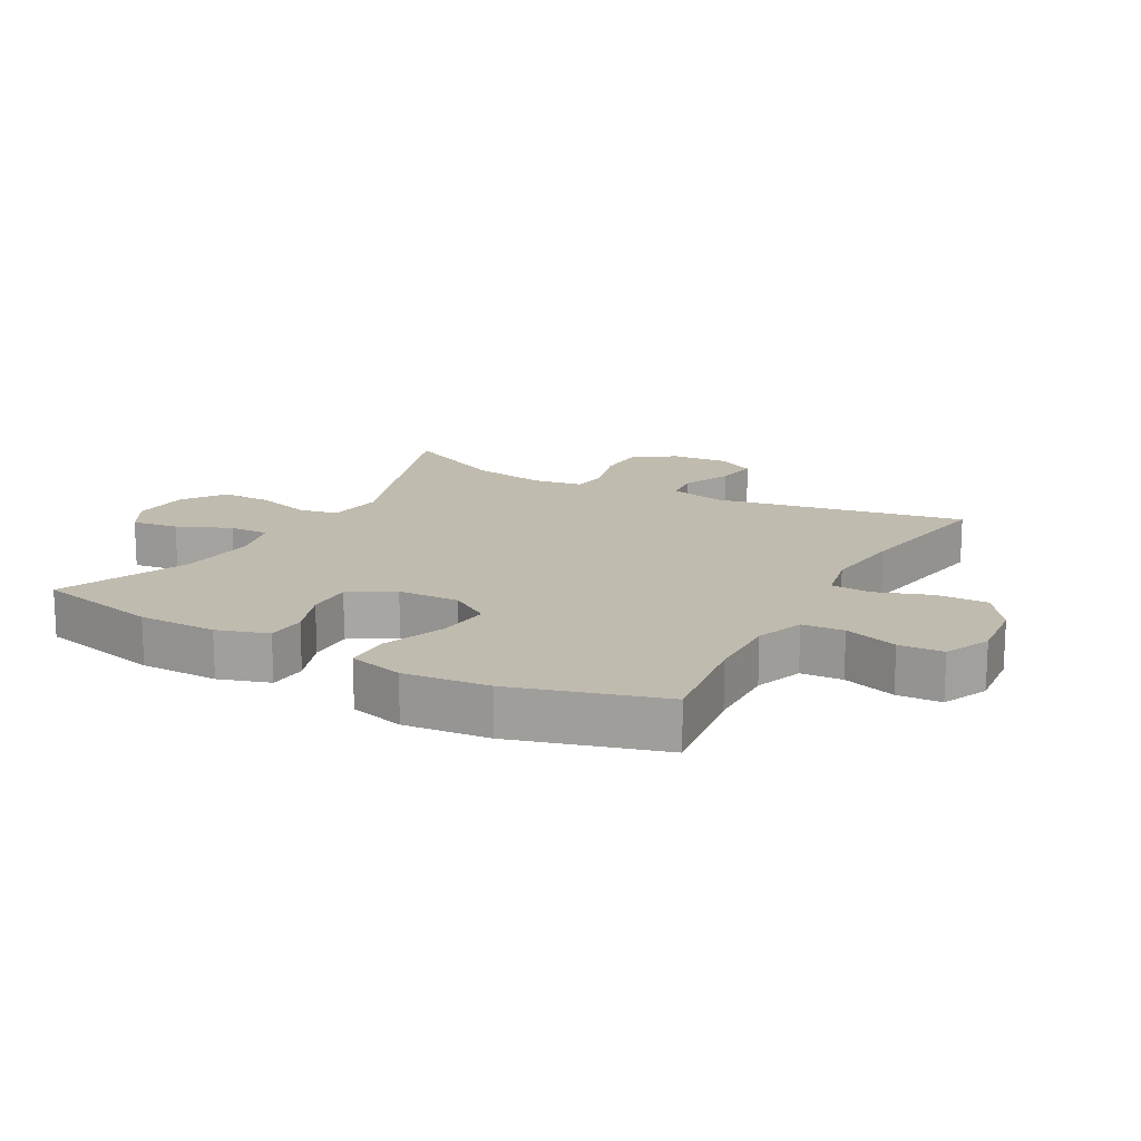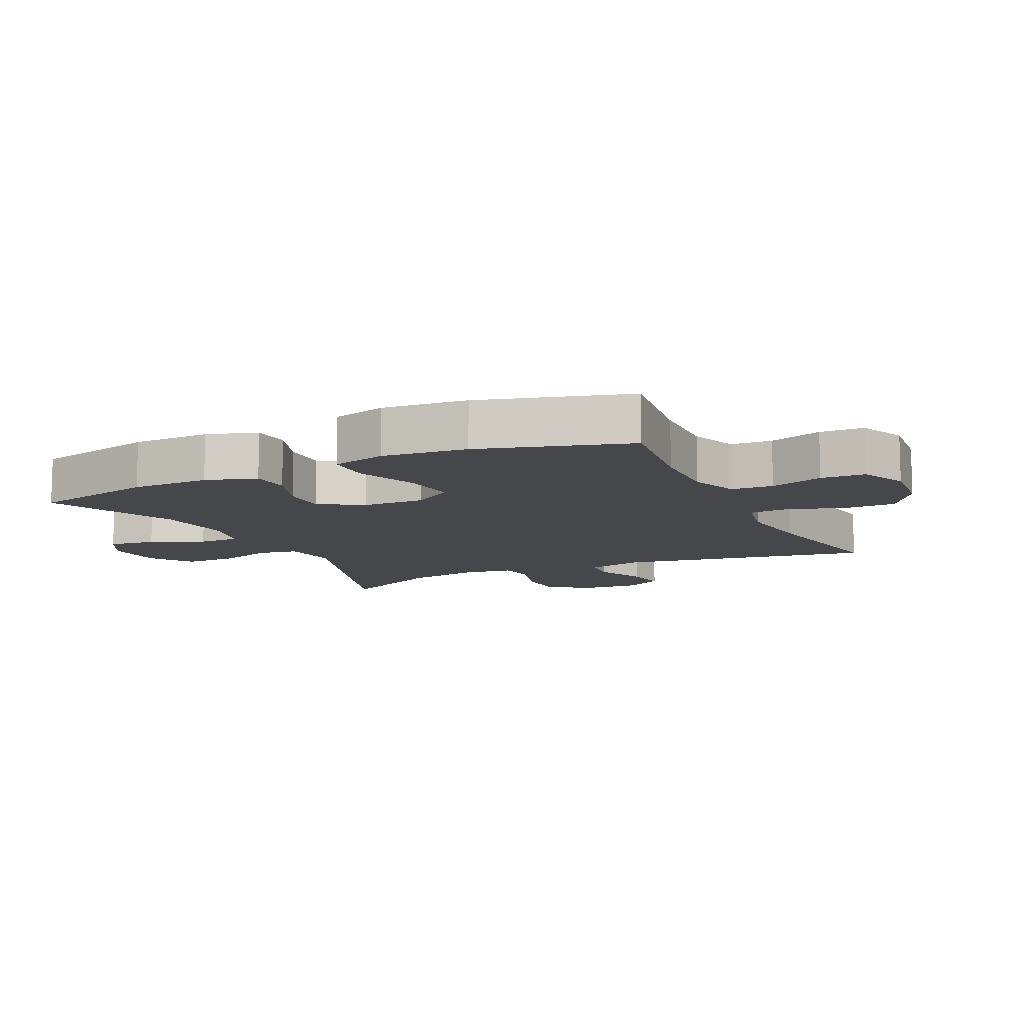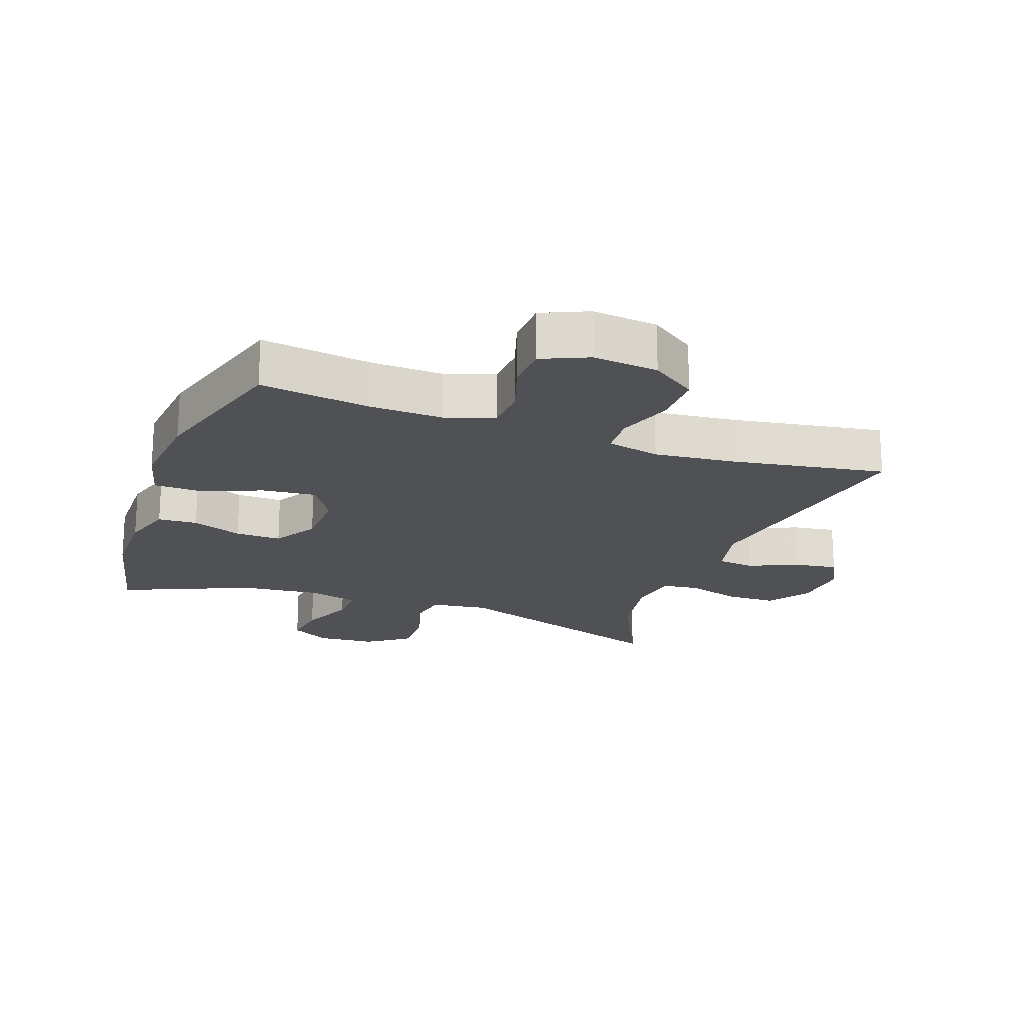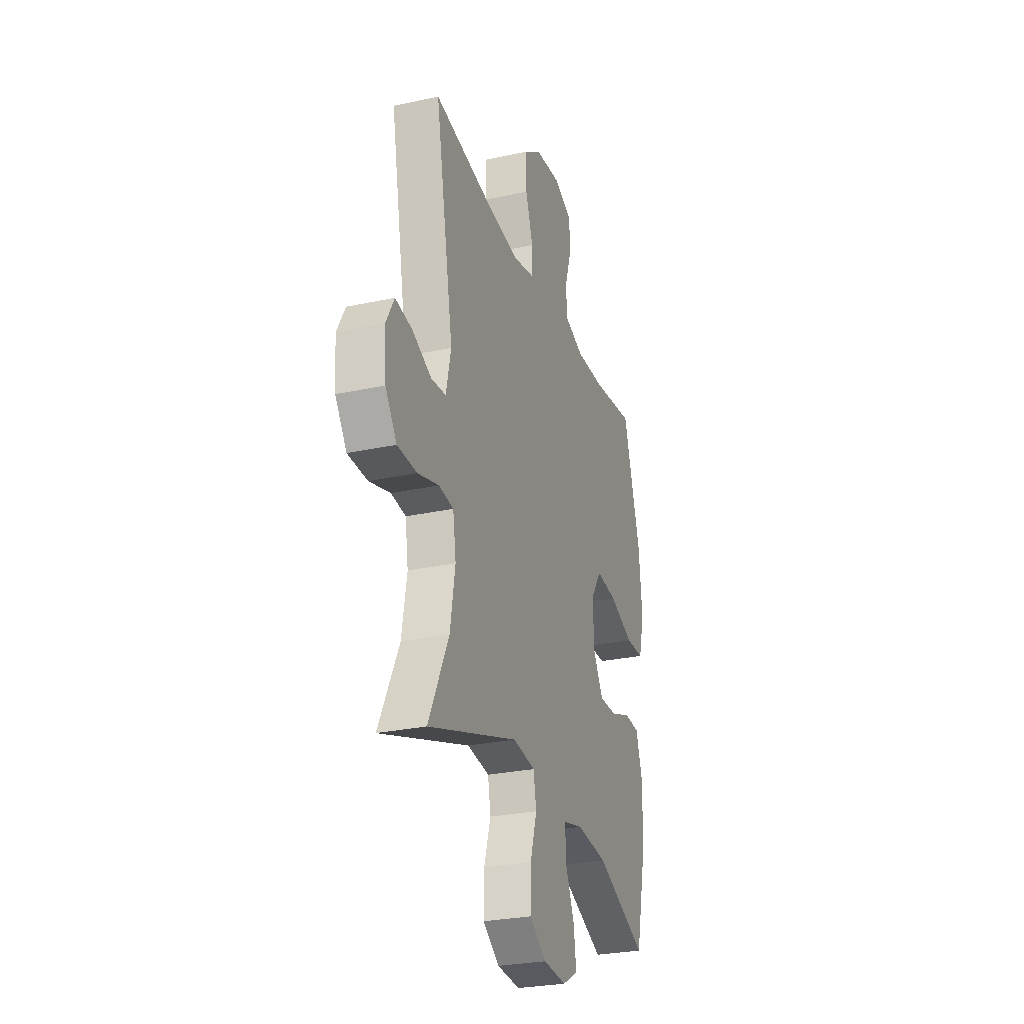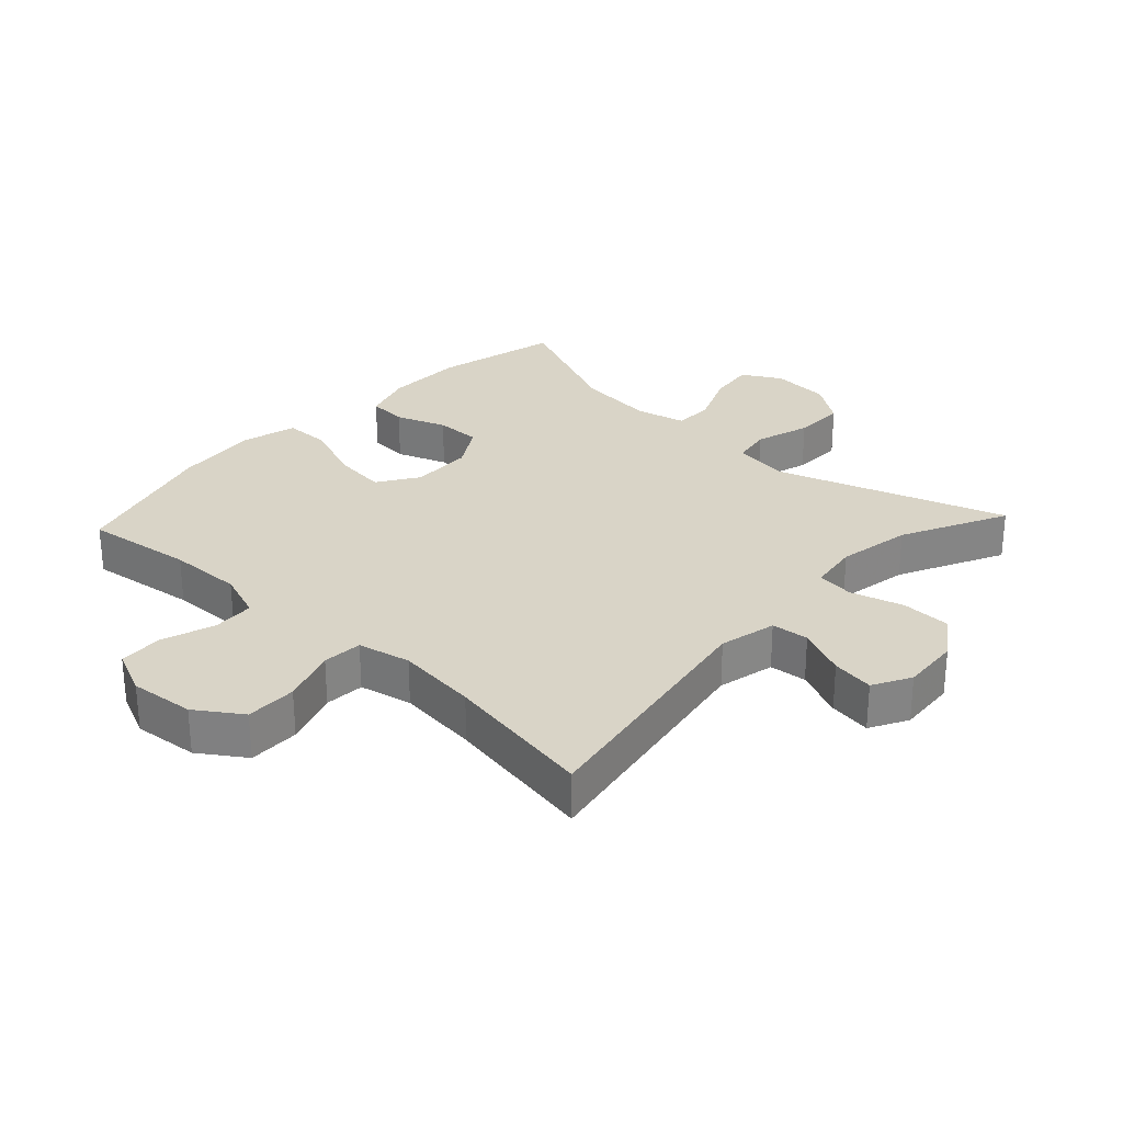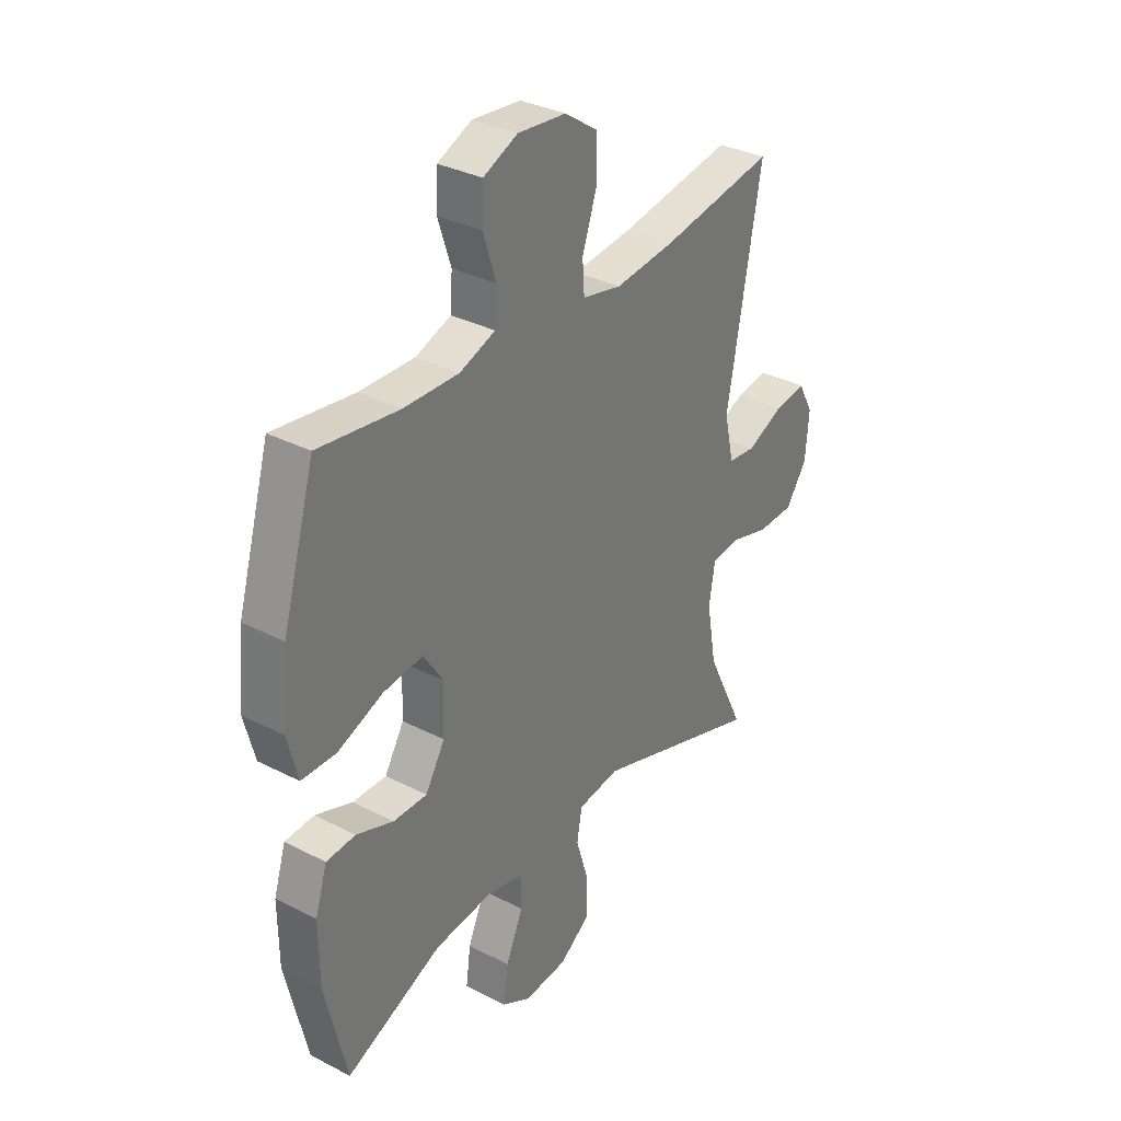
<metadata>
{"format":"obj","ext":"obj","renderer":"f3d","projection":"perspective","resolution":1024,"background":"white","views":[{"elev":15.9,"azim":-61.2,"up":"+Y"},{"elev":-10.7,"azim":-64.4,"up":"+Y"},{"elev":-20.1,"azim":-20.0,"up":"+Y"},{"elev":-27.7,"azim":108.4,"up":"+Z"},{"elev":28.5,"azim":43.1,"up":"+Y"},{"elev":33.3,"azim":-54.7,"up":"+Z"}]}
</metadata>
<code>
v 0.5 0.07 0.5
v 0.429 0.07 0.108
v 0.449 0.07 0.019
v 0.507 0.07 0.013
v 0.584 0.07 0.047
v 0.65 0.07 0.057
v 0.682 0.07 -0.002
v 0.675 0.07 -0.093
v 0.63 0.07 -0.157
v 0.553 0.07 -0.159
v 0.47 0.07 -0.135
v 0.412 0.07 -0.142
v 0.4 0.07 -0.22
v 0.42 0.07 -0.336
v 0.5 0.07 -0.5
v 0.144 0.07 -0.38
v 0.056 0.07 -0.392
v 0.045 0.07 -0.453
v 0.071 0.07 -0.539
v 0.072 0.07 -0.619
v 0.007 0.07 -0.665
v -0.084 0.07 -0.672
v -0.145 0.07 -0.638
v -0.135 0.07 -0.565
v -0.099 0.07 -0.482
v -0.098 0.07 -0.419
v -0.176 0.07 -0.4
v -0.298 0.07 -0.413
v -0.5 0.07 -0.5
v -0.545 0.07 -0.306
v -0.546 0.07 -0.184
v -0.521 0.07 -0.105
v -0.46 0.07 -0.101
v -0.382 0.07 -0.13
v -0.311 0.07 -0.131
v -0.27 0.07 -0.063
v -0.267 0.07 0.033
v -0.308 0.07 0.096
v -0.391 0.07 0.087
v -0.487 0.07 0.05
v -0.559 0.07 0.051
v -0.581 0.07 0.136
v -0.568 0.07 0.268
v -0.5 0.07 0.5
v -0.331 0.07 0.477
v -0.216 0.07 0.474
v -0.141 0.07 0.501
v -0.137 0.07 0.566
v -0.164 0.07 0.649
v -0.161 0.07 0.718
v -0.089 0.07 0.75
v 0.012 0.07 0.74
v 0.082 0.07 0.692
v 0.081 0.07 0.612
v 0.051 0.07 0.526
v 0.055 0.07 0.464
v 0.137 0.07 0.446
v 0.264 0.07 0.46
v 0.5 0 0.5
v 0.429 0 0.108
v 0.449 0 0.019
v 0.507 0 0.013
v 0.584 0 0.047
v 0.65 0 0.057
v 0.682 0 -0.002
v 0.675 0 -0.093
v 0.63 0 -0.157
v 0.553 0 -0.159
v 0.47 0 -0.135
v 0.412 0 -0.142
v 0.4 0 -0.22
v 0.42 0 -0.336
v 0.5 0 -0.5
v 0.144 0 -0.38
v 0.056 0 -0.392
v 0.045 0 -0.453
v 0.071 0 -0.539
v 0.072 0 -0.619
v 0.007 0 -0.665
v -0.084 0 -0.672
v -0.145 0 -0.638
v -0.135 0 -0.565
v -0.099 0 -0.482
v -0.098 0 -0.419
v -0.176 0 -0.4
v -0.298 0 -0.413
v -0.5 0 -0.5
v -0.545 0 -0.306
v -0.546 0 -0.184
v -0.521 0 -0.105
v -0.46 0 -0.101
v -0.382 0 -0.13
v -0.311 0 -0.131
v -0.27 0 -0.063
v -0.267 0 0.033
v -0.308 0 0.096
v -0.391 0 0.087
v -0.487 0 0.05
v -0.559 0 0.051
v -0.581 0 0.136
v -0.568 0 0.268
v -0.5 0 0.5
v -0.331 0 0.477
v -0.216 0 0.474
v -0.141 0 0.501
v -0.137 0 0.566
v -0.164 0 0.649
v -0.161 0 0.718
v -0.089 0 0.75
v 0.012 0 0.74
v 0.082 0 0.692
v 0.081 0 0.612
v 0.051 0 0.526
v 0.055 0 0.464
v 0.137 0 0.446
v 0.264 0 0.46
f 53 54 55
f 52 53 55
f 51 52 55
f 50 51 55
f 49 50 55
f 48 49 55
f 47 48 55 56
f 46 47 56 57
f 43 44 45
f 42 43 45
f 41 42 45
f 40 41 45
f 39 40 45
f 45 46 57
f 39 45 57
f 38 39 57
f 32 33 34
f 31 32 34
f 30 31 34
f 29 30 34
f 28 29 34
f 27 28 34 35
f 26 27 35 36
f 23 24 25
f 22 23 25
f 21 22 25
f 20 21 25
f 19 20 25
f 18 19 25
f 17 18 25 26
f 14 15 16
f 13 14 16 17
f 26 36 37
f 17 26 37
f 13 17 37
f 12 13 37
f 9 10 11
f 8 9 11
f 7 8 11
f 6 7 11
f 5 6 11
f 4 5 11
f 58 1 2
f 58 2 3
f 57 58 3
f 38 57 3
f 12 37 38
f 11 12 38
f 4 11 38
f 3 4 38
f 113 112 111
f 113 111 110
f 113 110 109
f 113 109 108
f 113 108 107
f 113 107 106
f 114 113 106 105
f 115 114 105 104
f 103 102 101
f 103 101 100
f 103 100 99
f 103 99 98
f 103 98 97
f 115 104 103
f 115 103 97
f 115 97 96
f 92 91 90
f 92 90 89
f 92 89 88
f 92 88 87
f 92 87 86
f 93 92 86 85
f 94 93 85 84
f 83 82 81
f 83 81 80
f 83 80 79
f 83 79 78
f 83 78 77
f 83 77 76
f 84 83 76 75
f 74 73 72
f 75 74 72 71
f 95 94 84
f 95 84 75
f 95 75 71
f 95 71 70
f 69 68 67
f 69 67 66
f 69 66 65
f 69 65 64
f 69 64 63
f 69 63 62
f 60 59 116
f 61 60 116
f 61 116 115
f 61 115 96
f 96 95 70
f 96 70 69
f 96 69 62
f 96 62 61
f 1 59 60 2
f 2 60 61 3
f 3 61 62 4
f 4 62 63 5
f 5 63 64 6
f 6 64 65 7
f 7 65 66 8
f 8 66 67 9
f 9 67 68 10
f 10 68 69 11
f 11 69 70 12
f 12 70 71 13
f 13 71 72 14
f 14 72 73 15
f 15 73 74 16
f 16 74 75 17
f 17 75 76 18
f 18 76 77 19
f 19 77 78 20
f 20 78 79 21
f 21 79 80 22
f 22 80 81 23
f 23 81 82 24
f 24 82 83 25
f 25 83 84 26
f 26 84 85 27
f 27 85 86 28
f 28 86 87 29
f 29 87 88 30
f 30 88 89 31
f 31 89 90 32
f 32 90 91 33
f 33 91 92 34
f 34 92 93 35
f 35 93 94 36
f 36 94 95 37
f 37 95 96 38
f 38 96 97 39
f 39 97 98 40
f 40 98 99 41
f 41 99 100 42
f 42 100 101 43
f 43 101 102 44
f 44 102 103 45
f 45 103 104 46
f 46 104 105 47
f 47 105 106 48
f 48 106 107 49
f 49 107 108 50
f 50 108 109 51
f 51 109 110 52
f 52 110 111 53
f 53 111 112 54
f 54 112 113 55
f 55 113 114 56
f 56 114 115 57
f 57 115 116 58
f 58 116 59 1

</code>
